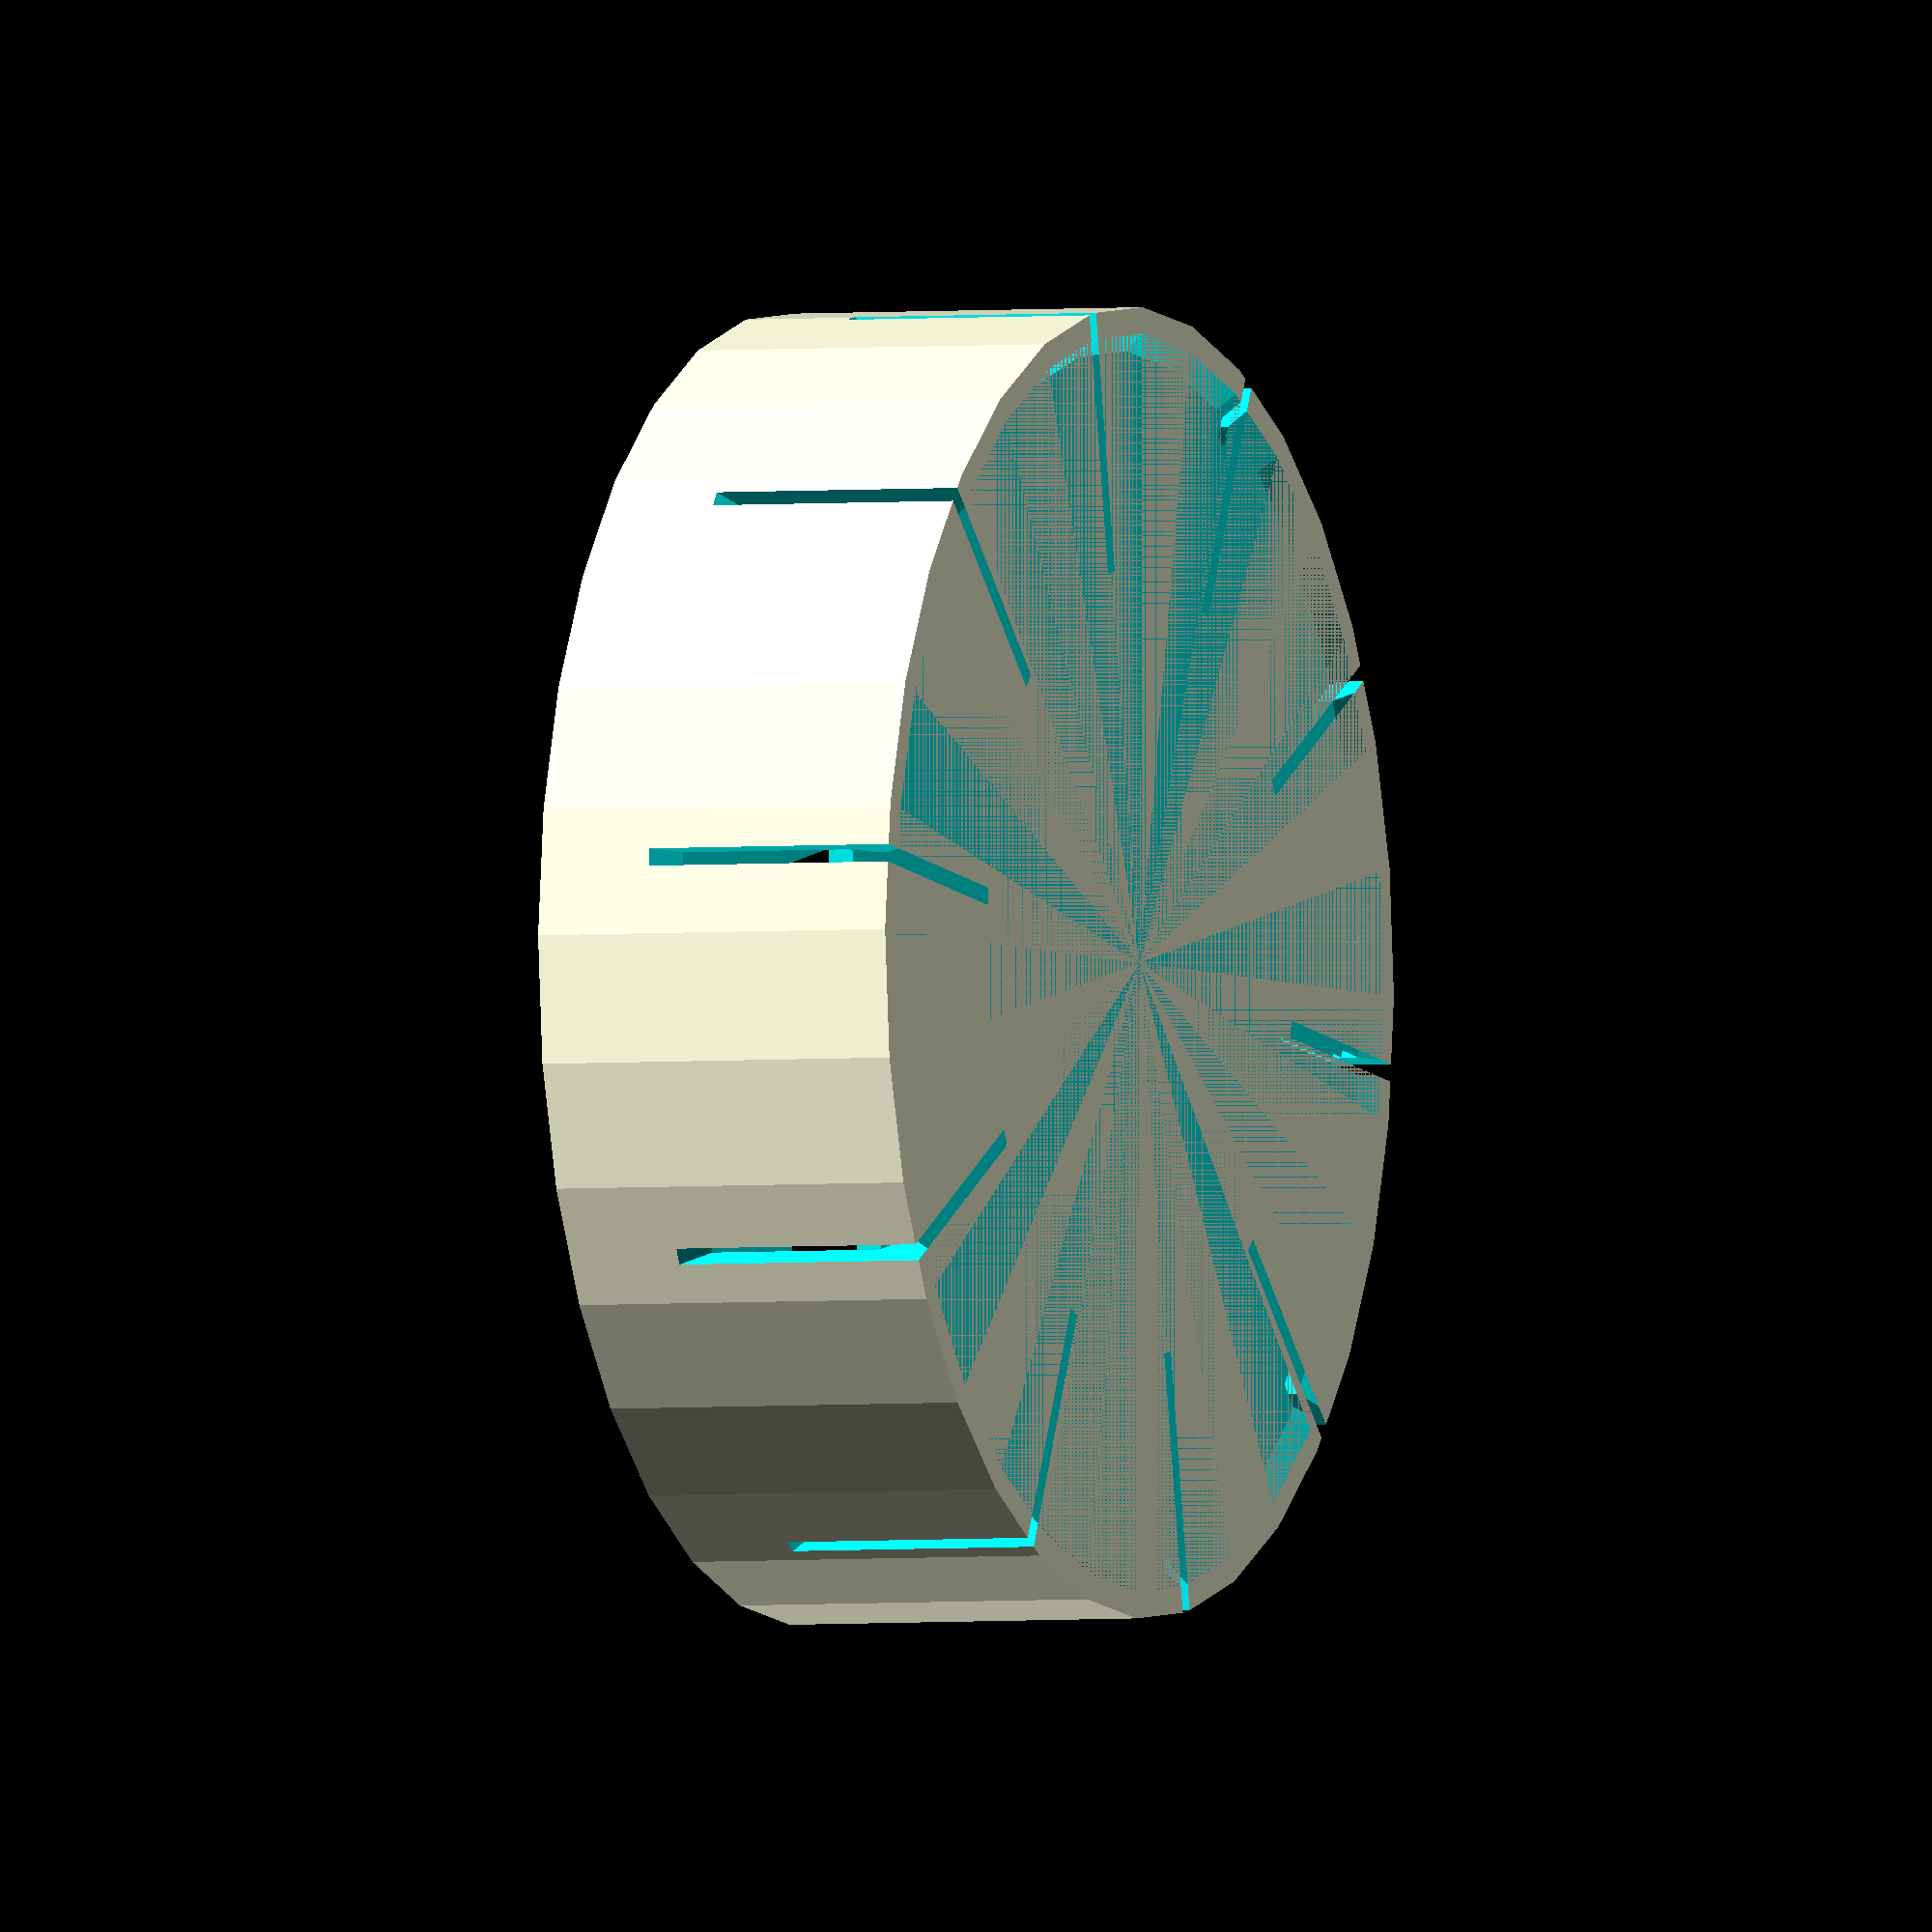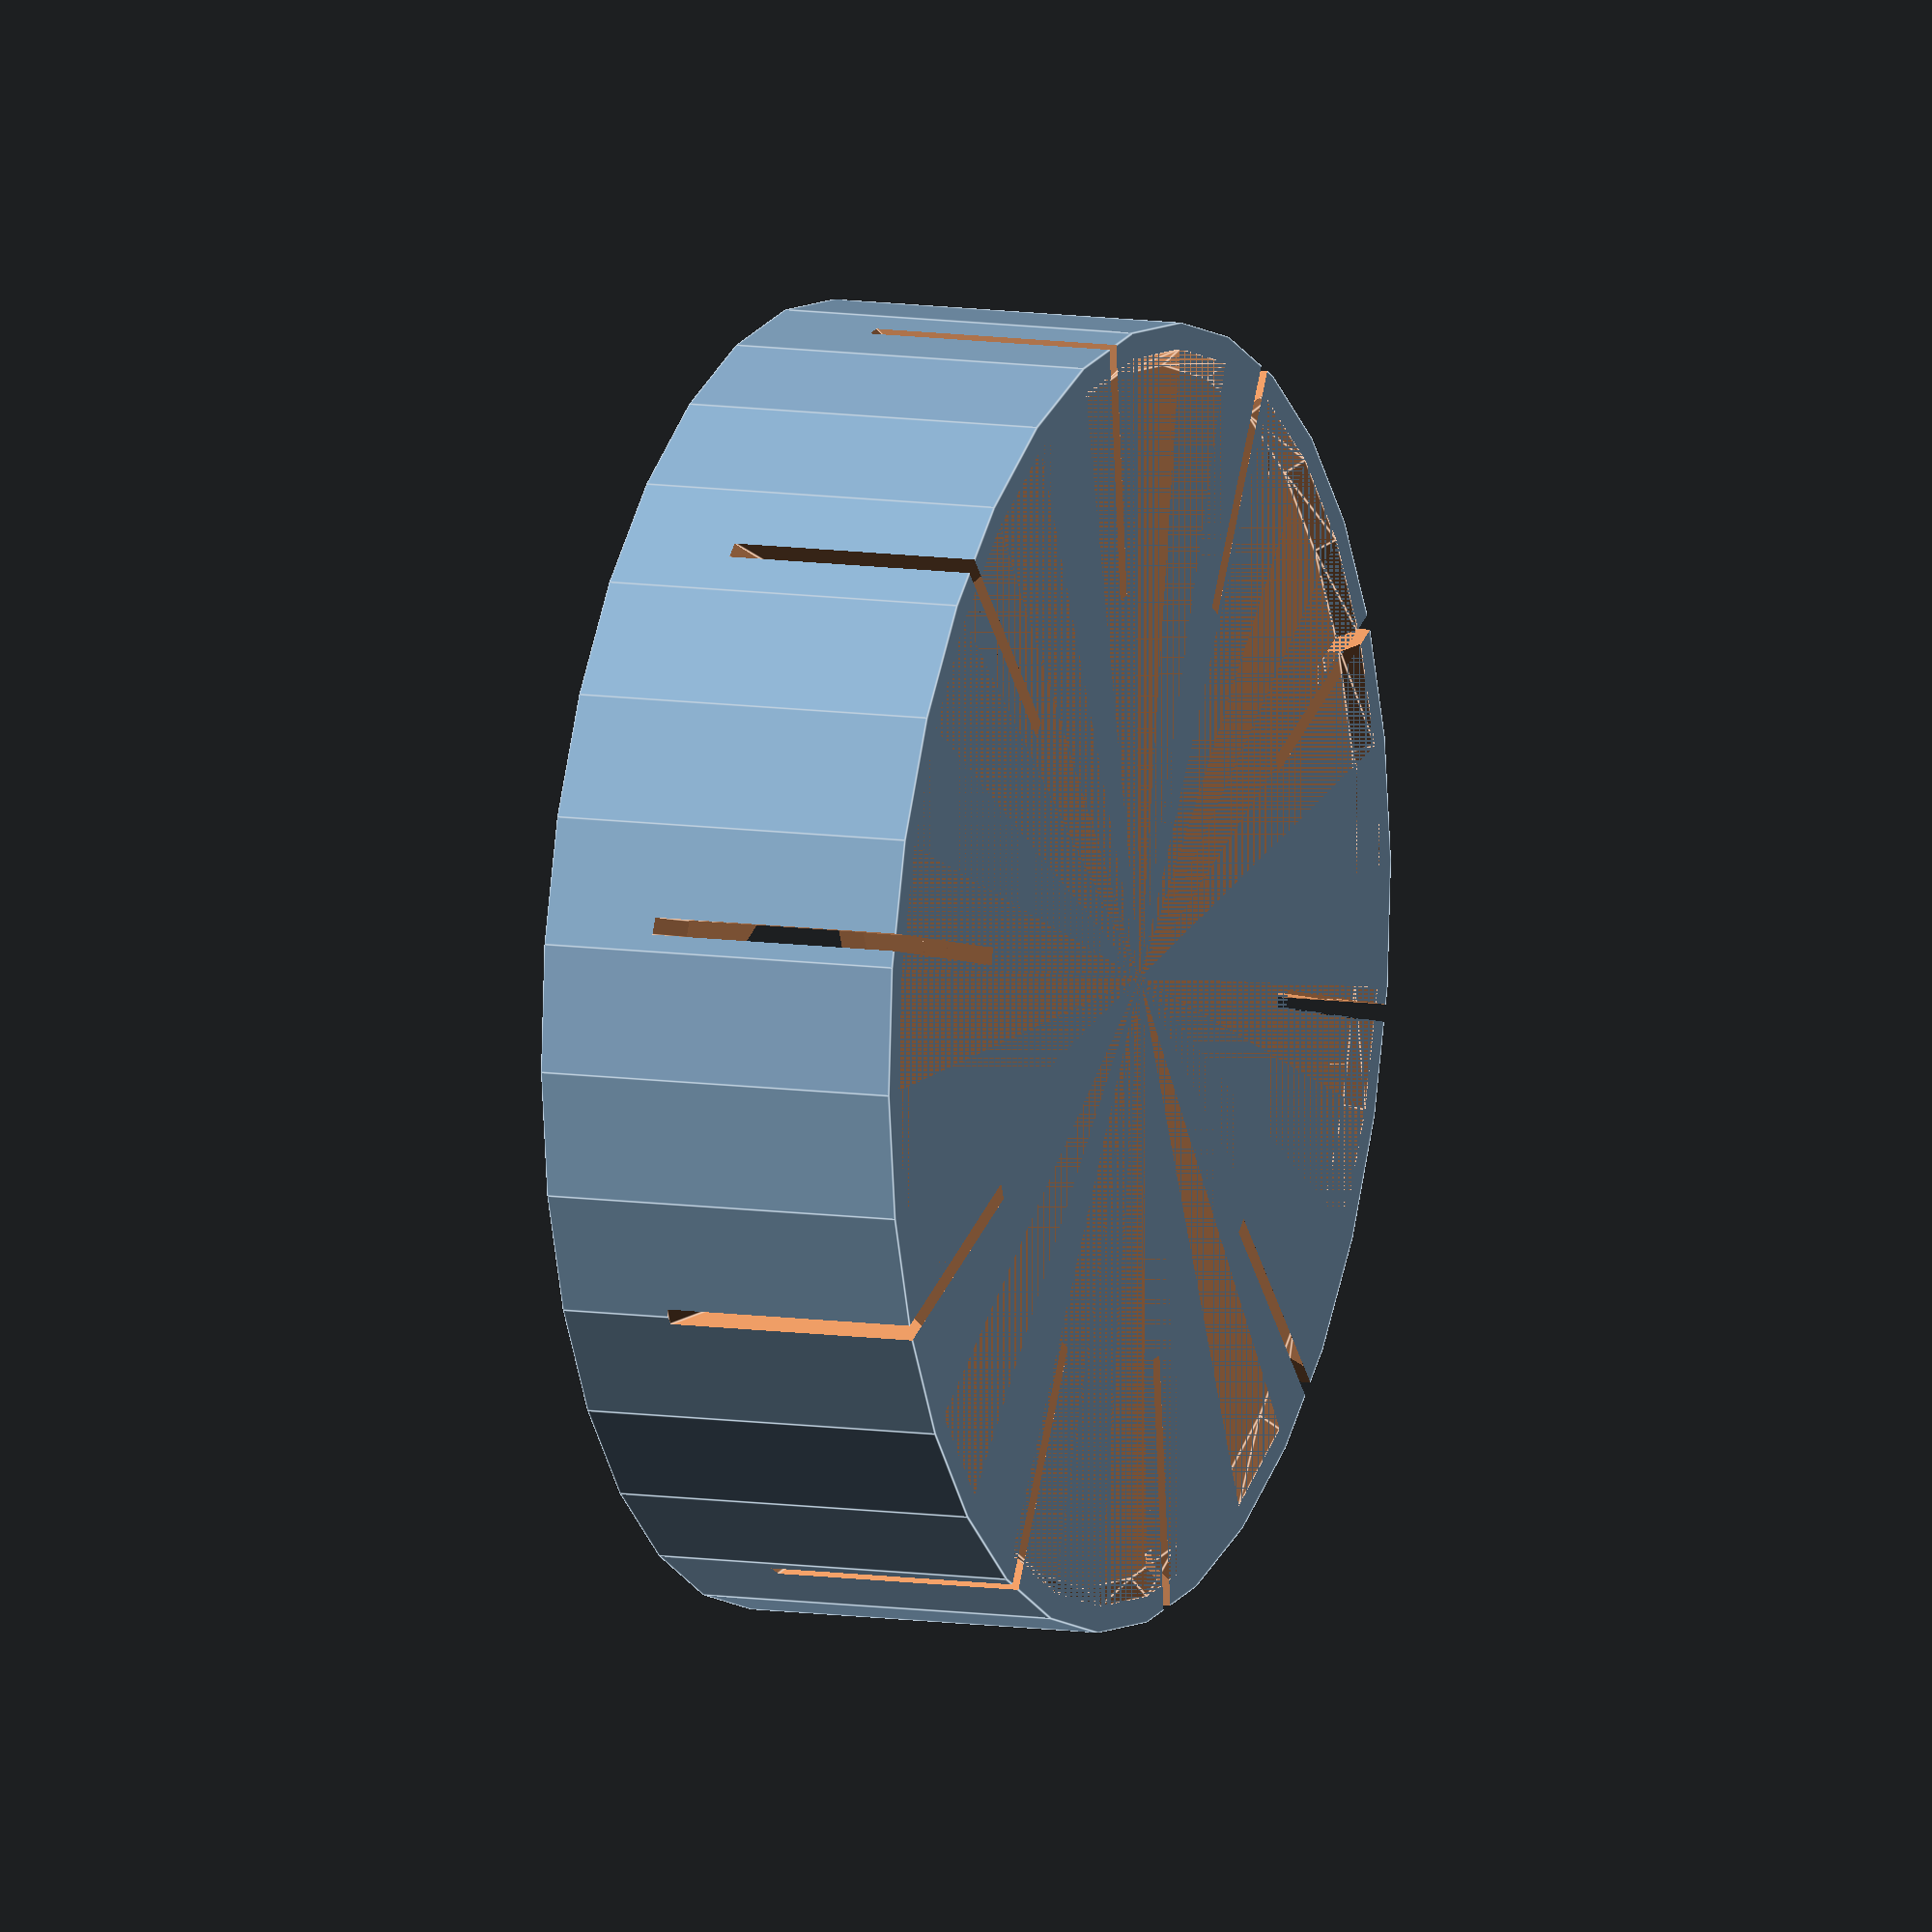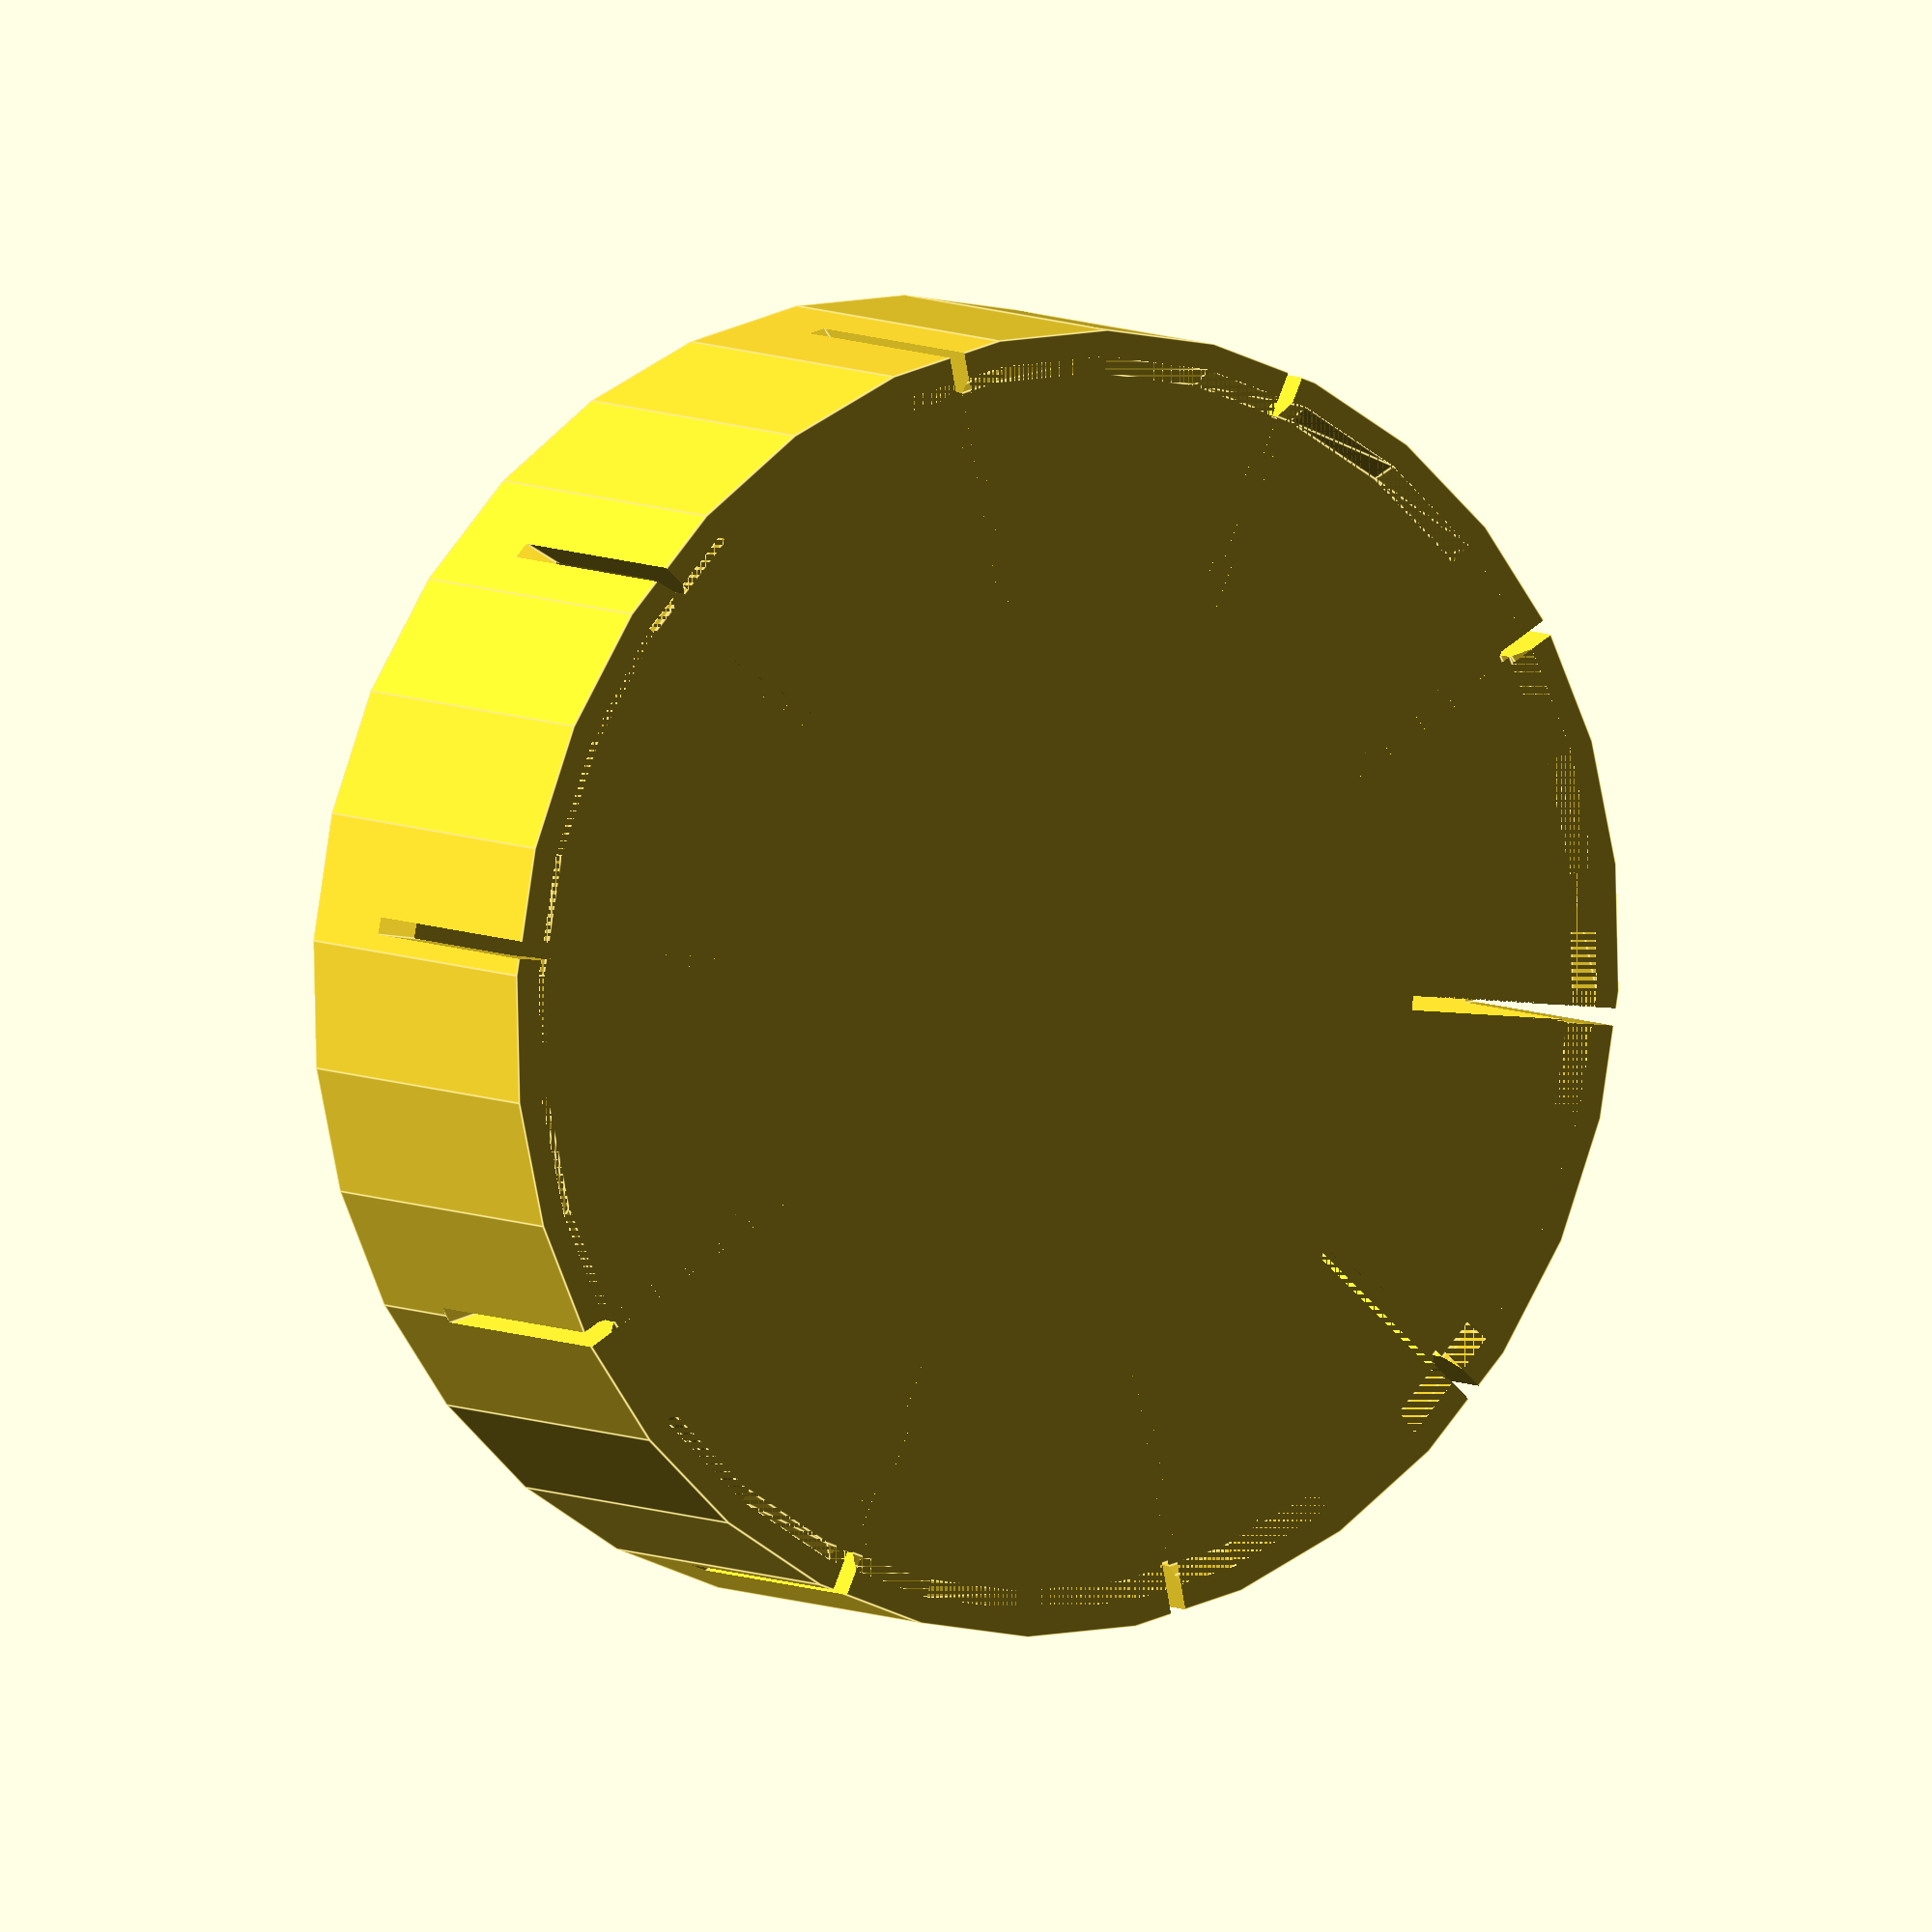
<openscad>
$fn= $preview ? 32 : 128;
part="Cap"; //[Cap,Rod,OPTIONAL_servo_gauge,all]
outer_diameter= 72;
outer_depth=20;
extra_lip_width=1;
extra_lip_height=3;
rod_diameter=11;
distance_to_coupling=73;
coupling_length=20;
coupling_width=3;
parts_thickness=1.5;
cutouts=10;
cut_width=1;
cut_depth=15;
servo_offset=7;
servo_mount=5.5;
module quarter_rotation(width=10,height=10) {
  intersection() {
    linear_extrude(height = height, convexity = 10, twist = 90, slices = 20, $fn = 16) {
      intersection() {
        circle(d=width);
        translate([-width/2,0])square([width/2,width/2]);
      }
    }
    cube([width/2,width/2,height]);
  }
}
module four_quarters(width,height){
quarter_rotation(width,height);
mirror([1,0,0])quarter_rotation(width,height);
mirror([0,1,0]){
  quarter_rotation(width,height);
mirror([1,0,0])quarter_rotation(width,height);}
}
module cap() {
  difference() {
    cylinder(d=outer_diameter+2*parts_thickness,h=outer_depth+parts_thickness);
    translate([0,0,parts_thickness])cylinder(d=outer_diameter,h=outer_depth-extra_lip_height);
    translate([0,0,parts_thickness+outer_depth-extra_lip_height])cylinder(d1=outer_diameter,d2=outer_diameter-2*extra_lip_width,h=extra_lip_height/3);
    translate([0,0,parts_thickness+outer_depth-2*extra_lip_height/3])cylinder(d=outer_diameter-2*extra_lip_width,h=extra_lip_height/3);
translate([0,0,parts_thickness+outer_depth-extra_lip_height/3])cylinder(d1=outer_diameter-2*extra_lip_width,d2=outer_diameter,h=extra_lip_height/3);
    for (a=[0:360/cutouts:360-360/cutouts])rotate([0,0,a])translate([0,outer_diameter/2+parts_thickness,outer_depth+parts_thickness])rotate([45,0,0])cube([cut_width,cut_depth*sqrt(2),cut_depth*sqrt(2)],center=true);
      translate([0,5.5,parts_thickness/2]){
        cube([13,24,parts_thickness+2],center=true);
        translate([0,27.5/2,0])cylinder(h=parts_thickness+2,d=2,center=true);
        translate([0,-27.5/2,0])cylinder(h=parts_thickness+2,d=2,center=true);
      }
  }
}
module rod() {
    difference() {
    cylinder(d=rod_diameter,h=distance_to_coupling+coupling_length-servo_offset);
    translate([0,0,4])cylinder(d=rod_diameter-2*parts_thickness,h=distance_to_coupling+coupling_length);
    hull(){translate([0,0,distance_to_coupling-servo_offset])rotate([90,0,0])cylinder(d=coupling_width,h=2+rod_diameter,center=true);
    translate([0,0,distance_to_coupling+coupling_length+2-servo_offset])rotate([90,0,0])cylinder(d=coupling_width,h=2+rod_diameter,center=true);}
    translate([0,0,distance_to_coupling+coupling_length/2-servo_offset])four_quarters(rod_diameter+2,coupling_length/2);
    translate([0,0,-1])cylinder(d=servo_mount,h=4);
    translate([0,0,0])cylinder(d=3,h=5);
    }
  }
if (part=="Cap") {
  cap();
  }
  if (part=="Rod") {
  rod();
  }
  if (part=="OPTIONAL_servo_gauge") {
    difference() {
      translate([0,0,2.5])cube([70,10,5],center=true);
      for (i=[-3:1:3]) {
        translate([i*10,0,2])cylinder(d=5+i*0.25,h=4);
        translate([i*10,0,-1])cylinder(d=3,h=7);
        translate([i*10,-5,2.5])rotate([90,0,0])linear_extrude(2,center=true)text(str(5+i*0.25),size=2,halign="center",valign="center",font="OPTIEdgarBold\\-Extended:style=Bold");
      }
    }
  }
</openscad>
<views>
elev=2.5 azim=169.4 roll=292.8 proj=o view=wireframe
elev=170.6 azim=65.8 roll=247.5 proj=o view=edges
elev=353.6 azim=240.4 roll=327.3 proj=o view=edges
</views>
